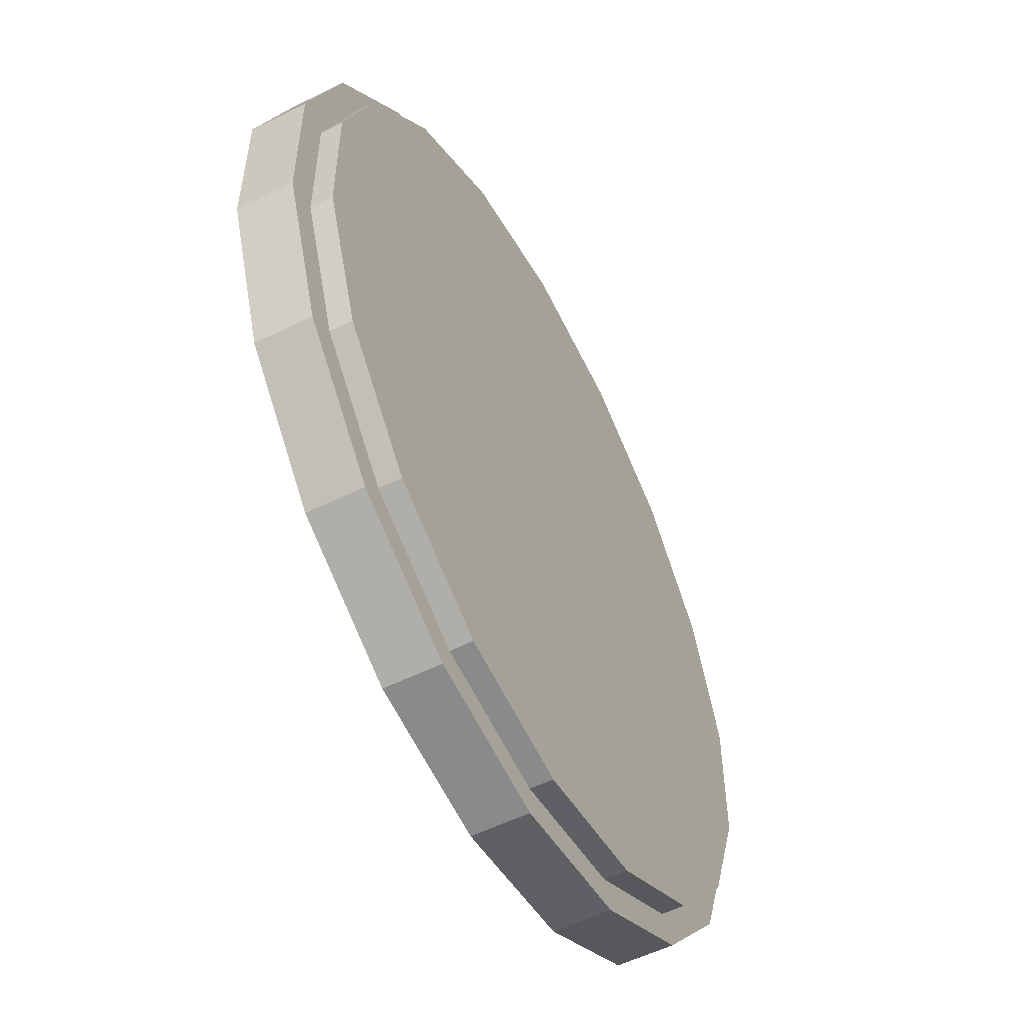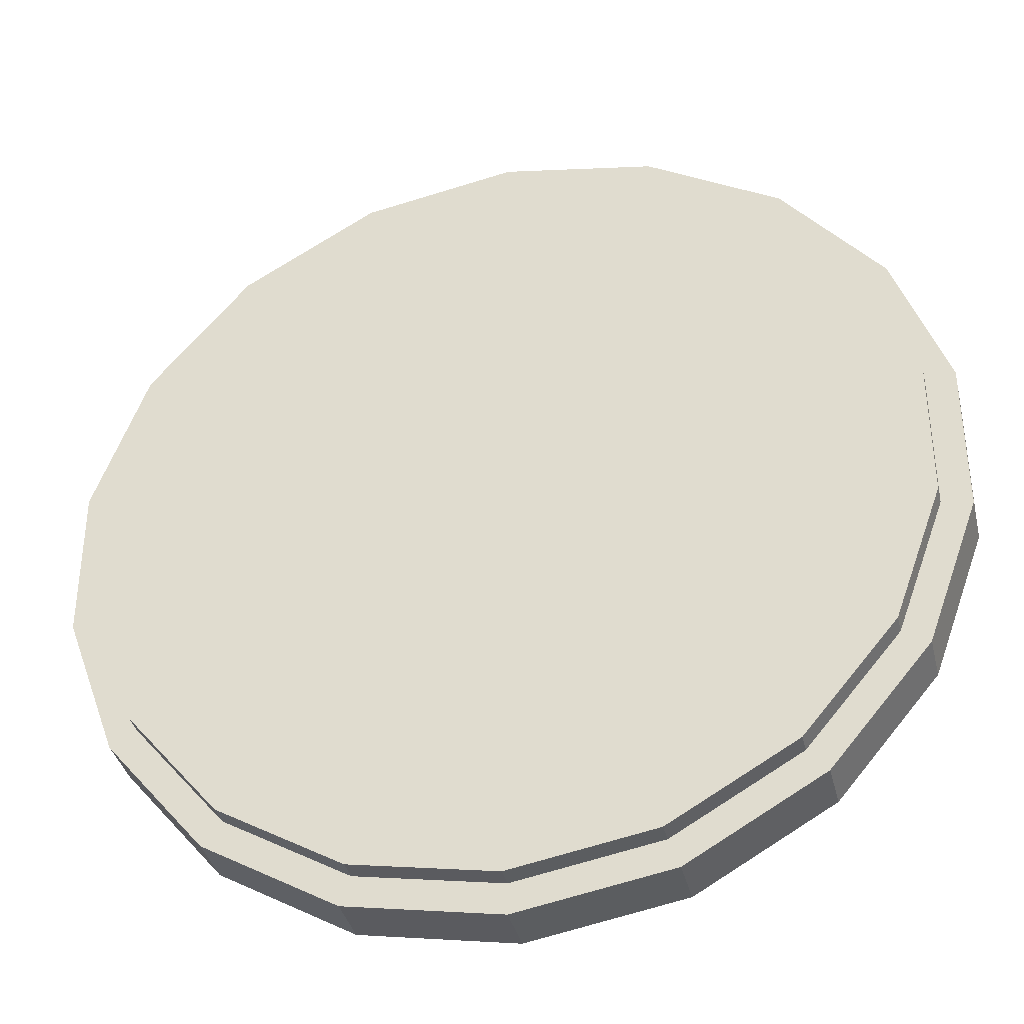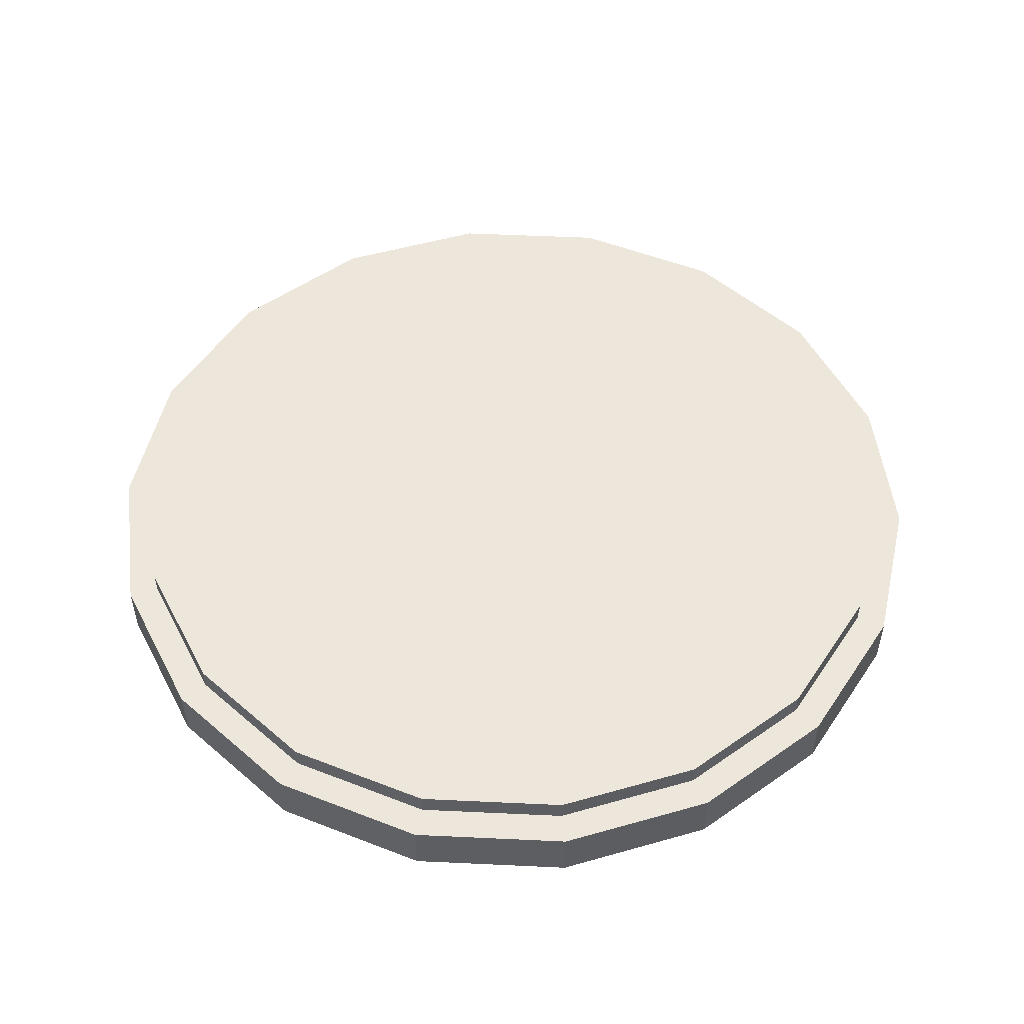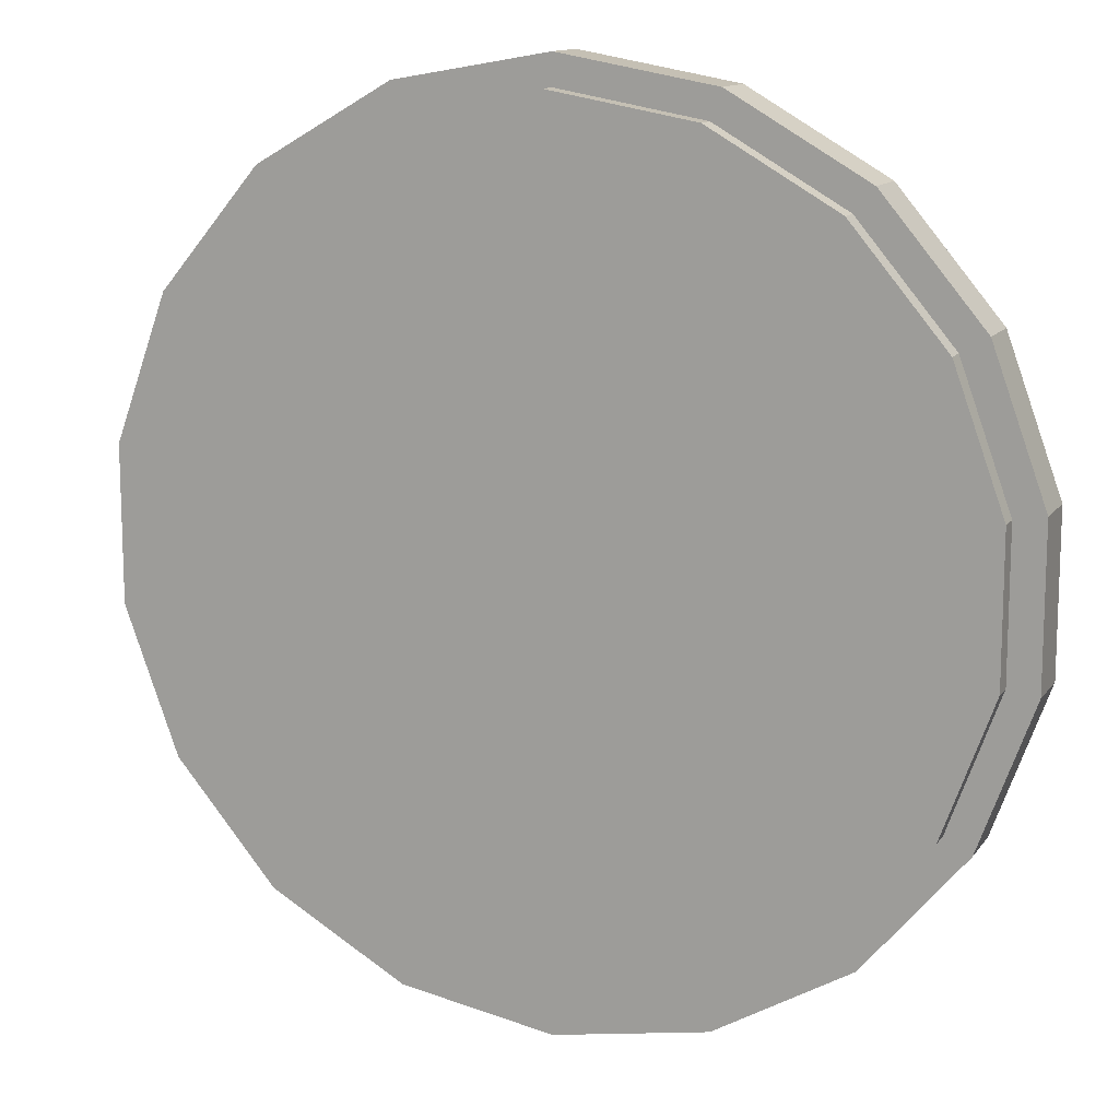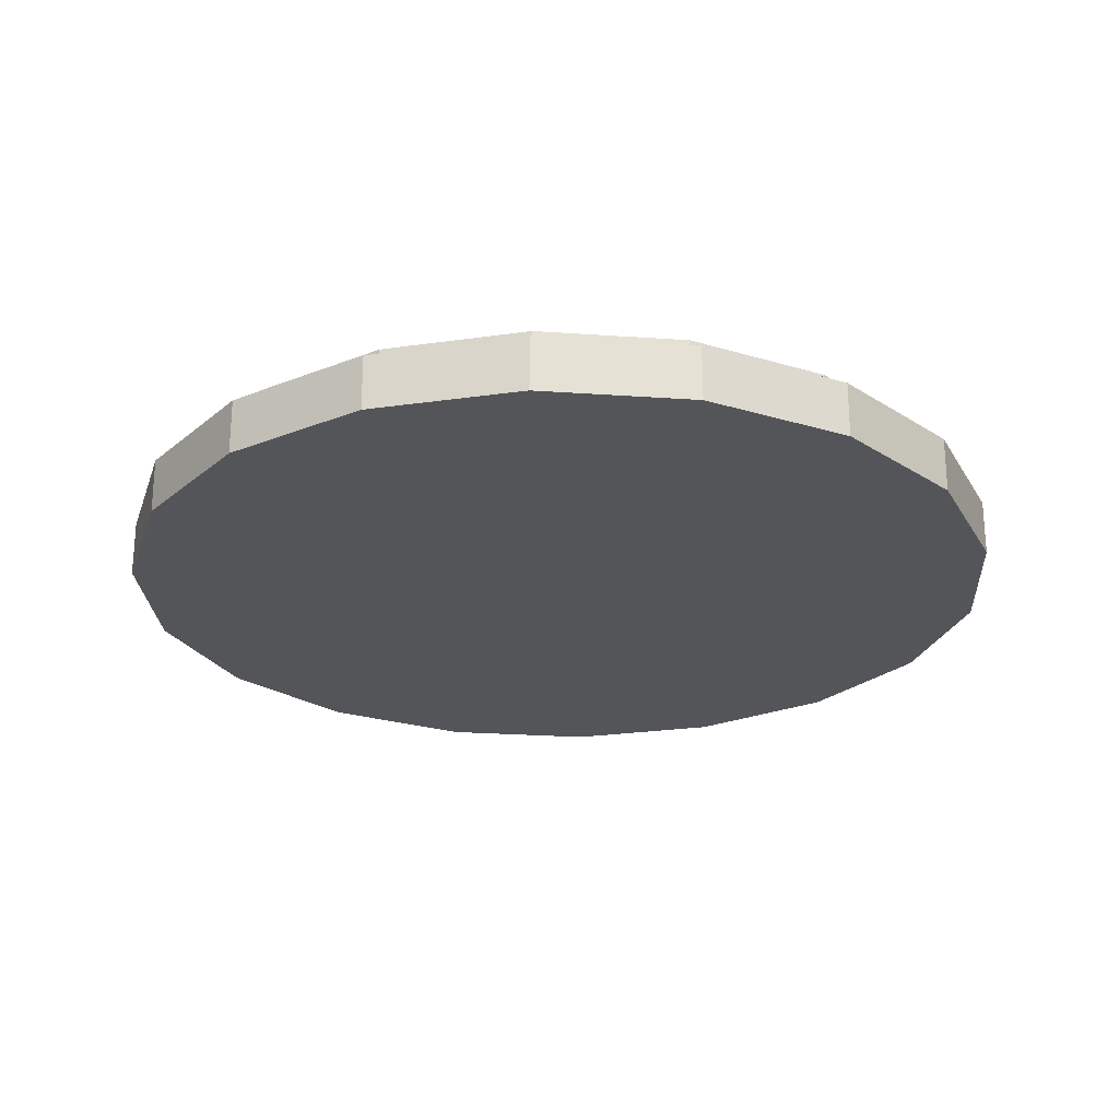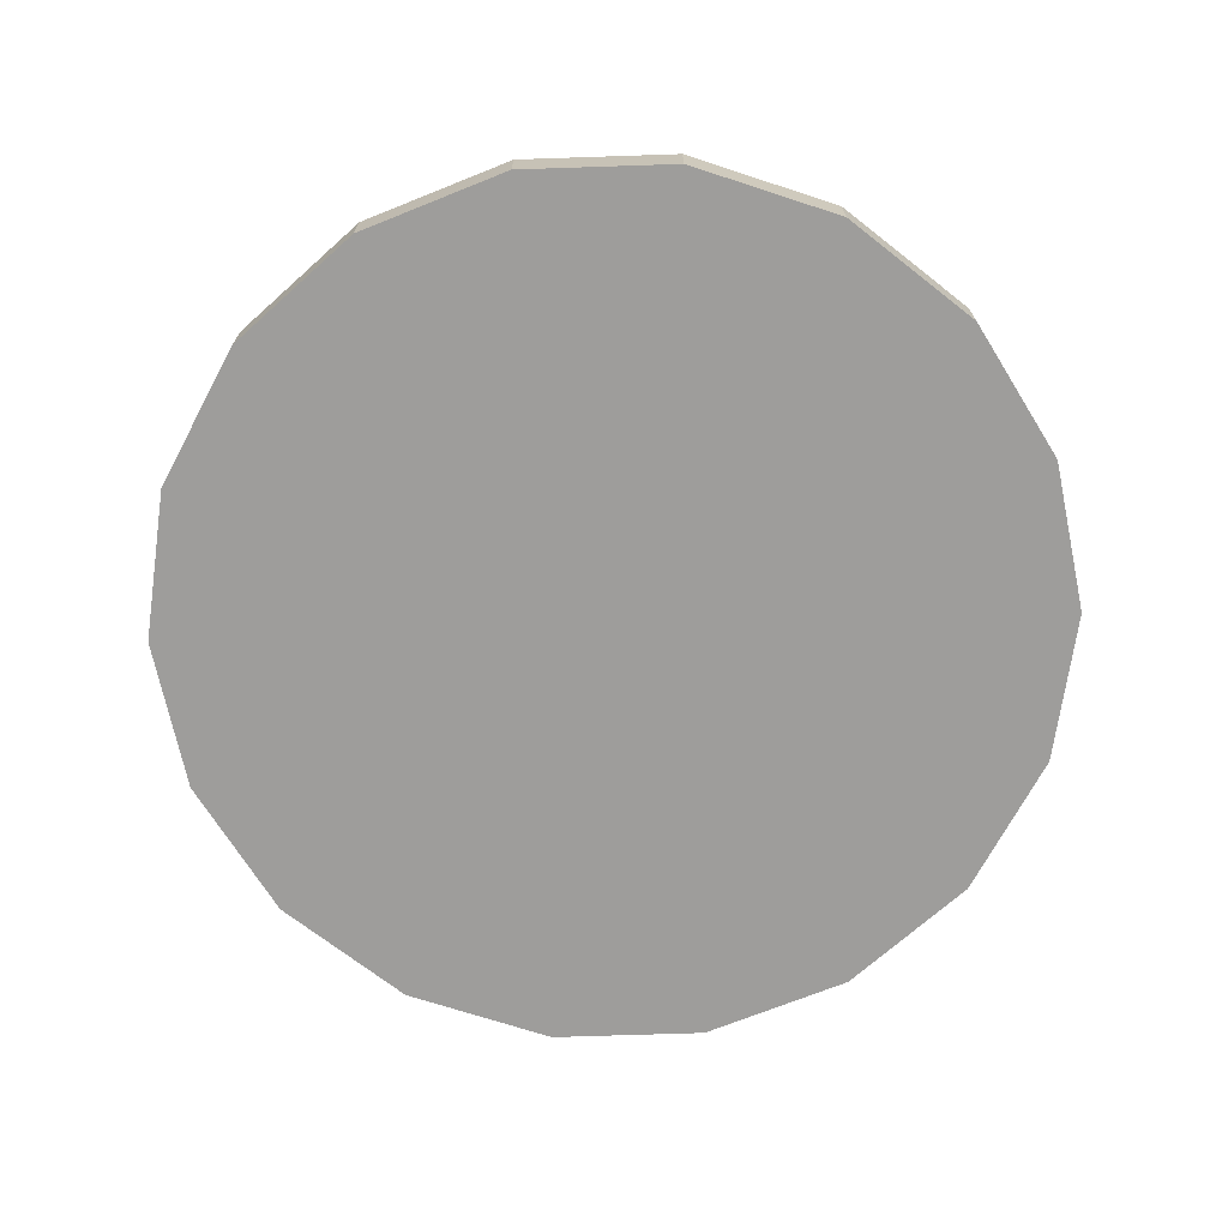
<metadata>
{"format":"obj","ext":"obj","renderer":"f3d","projection":"perspective","resolution":1024,"background":"white","views":[{"elev":-55.2,"azim":117.5,"up":"+Z"},{"elev":-37.0,"azim":-166.6,"up":"+Z"},{"elev":51.9,"azim":172.9,"up":"+Y"},{"elev":12.9,"azim":-157.9,"up":"+Z"},{"elev":-24.4,"azim":83.4,"up":"+Y"},{"elev":-70.5,"azim":-128.1,"up":"+Y"}]}
</metadata>
<code>
v 0 -0.1775 -2.041
v 0 0.0766 -2.041
v 0.6981 0.0766 -1.918
v 0.6981 -0.1775 -1.918
v 1.312 0.0766 -1.563
v 1.312 -0.1775 -1.563
v 1.768 0.0766 -1.02
v 1.768 -0.1775 -1.02
v 2.01 0.0766 -0.3544
v 2.01 -0.1775 -0.3544
v 2.01 0.0766 0.3544
v 2.01 -0.1775 0.3544
v 1.768 0.0766 1.02
v 1.768 -0.1775 1.02
v 1.312 0.0766 1.563
v 1.312 -0.1775 1.563
v 0.6981 0.0766 1.918
v 0.6981 -0.1775 1.918
v 0 0.0766 2.041
v 0 -0.1775 2.041
v -0.6981 0.0766 1.918
v -0.6981 -0.1775 1.918
v -1.312 0.0766 1.563
v -1.312 -0.1775 1.563
v -1.768 0.0766 1.02
v -1.768 -0.1775 1.02
v -2.01 0.0766 0.3544
v -2.01 -0.1775 0.3544
v -2.01 0.0766 -0.3544
v -2.01 -0.1775 -0.3544
v -1.768 0.0766 -1.02
v -1.768 -0.1775 -1.02
v -1.312 0.0766 -1.563
v -1.312 -0.1775 -1.563
v 1.874 0.0766 -0.3304
v 1.874 0.0766 0.3304
v -0.6981 -0.1775 -1.918
v -0.6981 0.0766 -1.918
v 1.874 0.1775 -0.3304
v 1.874 0.1775 0.3304
v -1.648 0.0766 -0.9513
v -1.223 0.0766 -1.458
v 0 0.0766 -1.903
v 0.6507 0.0766 -1.788
v 1.223 0.0766 1.458
v 0.6507 0.0766 1.788
v -0.6507 0.0766 1.788
v -1.223 0.0766 1.458
v 1.223 0.0766 -1.458
v 1.648 0.0766 -0.9513
v -1.874 0.0766 0.3304
v -1.874 0.0766 -0.3304
v -0.6507 0.0766 -1.788
v 1.648 0.0766 0.9513
v 0 0.0766 1.903
v -1.648 0.0766 0.9513
v 0.6507 0.1775 -1.788
v 0 0.1775 -1.903
v -0.6507 0.1775 -1.788
v -1.223 0.1775 -1.458
v -1.648 0.1775 -0.9513
v -1.874 0.1775 -0.3304
v -1.874 0.1775 0.3304
v -1.648 0.1775 0.9513
v -1.223 0.1775 1.458
v -0.6507 0.1775 1.788
v 0 0.1775 1.903
v 0.6507 0.1775 1.788
v 1.223 0.1775 1.458
v 1.648 0.1775 0.9513
v 1.648 0.1775 -0.9513
v 1.223 0.1775 -1.458
f 2 4 1
f 3 6 4
f 5 8 6
f 7 10 8
f 10 11 12
f 12 13 14
f 14 15 16
f 16 17 18
f 17 20 18
f 19 22 20
f 21 24 22
f 23 26 24
f 25 28 26
f 27 30 28
f 29 32 30
f 31 34 32
f 38 1 37
f 33 37 34
f 4 8 1
f 8 12 1
f 12 16 1
f 1 18 20
f 20 24 1
f 24 28 1
f 28 32 1
f 32 37 1
f 35 40 36
f 57 59 60
f 60 62 57
f 62 64 57
f 64 66 57
f 66 68 57
f 57 69 70
f 70 39 57
f 39 72 57
f 42 61 60
f 49 71 50
f 51 62 52
f 44 58 57
f 48 64 56
f 55 66 47
f 45 68 46
f 42 59 53
f 36 70 54
f 50 39 35
f 52 61 41
f 44 72 49
f 56 63 51
f 47 65 48
f 46 67 55
f 53 58 43
f 54 69 45
f 2 3 4
f 3 5 6
f 5 7 8
f 7 9 10
f 10 9 11
f 12 11 13
f 14 13 15
f 16 15 17
f 17 19 20
f 19 21 22
f 21 23 24
f 23 25 26
f 25 27 28
f 27 29 30
f 29 31 32
f 31 33 34
f 38 2 1
f 33 38 37
f 4 6 8
f 8 10 12
f 12 14 16
f 1 16 18
f 20 22 24
f 24 26 28
f 28 30 32
f 32 34 37
f 35 39 40
f 57 58 59
f 60 61 62
f 62 63 64
f 64 65 66
f 66 67 68
f 57 68 69
f 70 40 39
f 39 71 72
f 42 41 61
f 49 72 71
f 51 63 62
f 44 43 58
f 48 65 64
f 55 67 66
f 45 69 68
f 42 60 59
f 36 40 70
f 50 71 39
f 52 62 61
f 44 57 72
f 56 64 63
f 47 66 65
f 46 68 67
f 53 59 58
f 54 70 69
f 9 36 11
f 33 41 42
f 2 44 3
f 17 45 46
f 23 47 48
f 7 49 50
f 27 52 29
f 38 42 53
f 11 54 13
f 17 55 19
f 23 56 25
f 9 50 35
f 29 41 31
f 38 43 2
f 13 45 15
f 21 55 47
f 3 49 5
f 25 51 27
f 9 35 36
f 33 31 41
f 2 43 44
f 17 15 45
f 23 21 47
f 7 5 49
f 27 51 52
f 38 33 42
f 11 36 54
f 17 46 55
f 23 48 56
f 9 7 50
f 29 52 41
f 38 53 43
f 13 54 45
f 21 19 55
f 3 44 49
f 25 56 51

</code>
